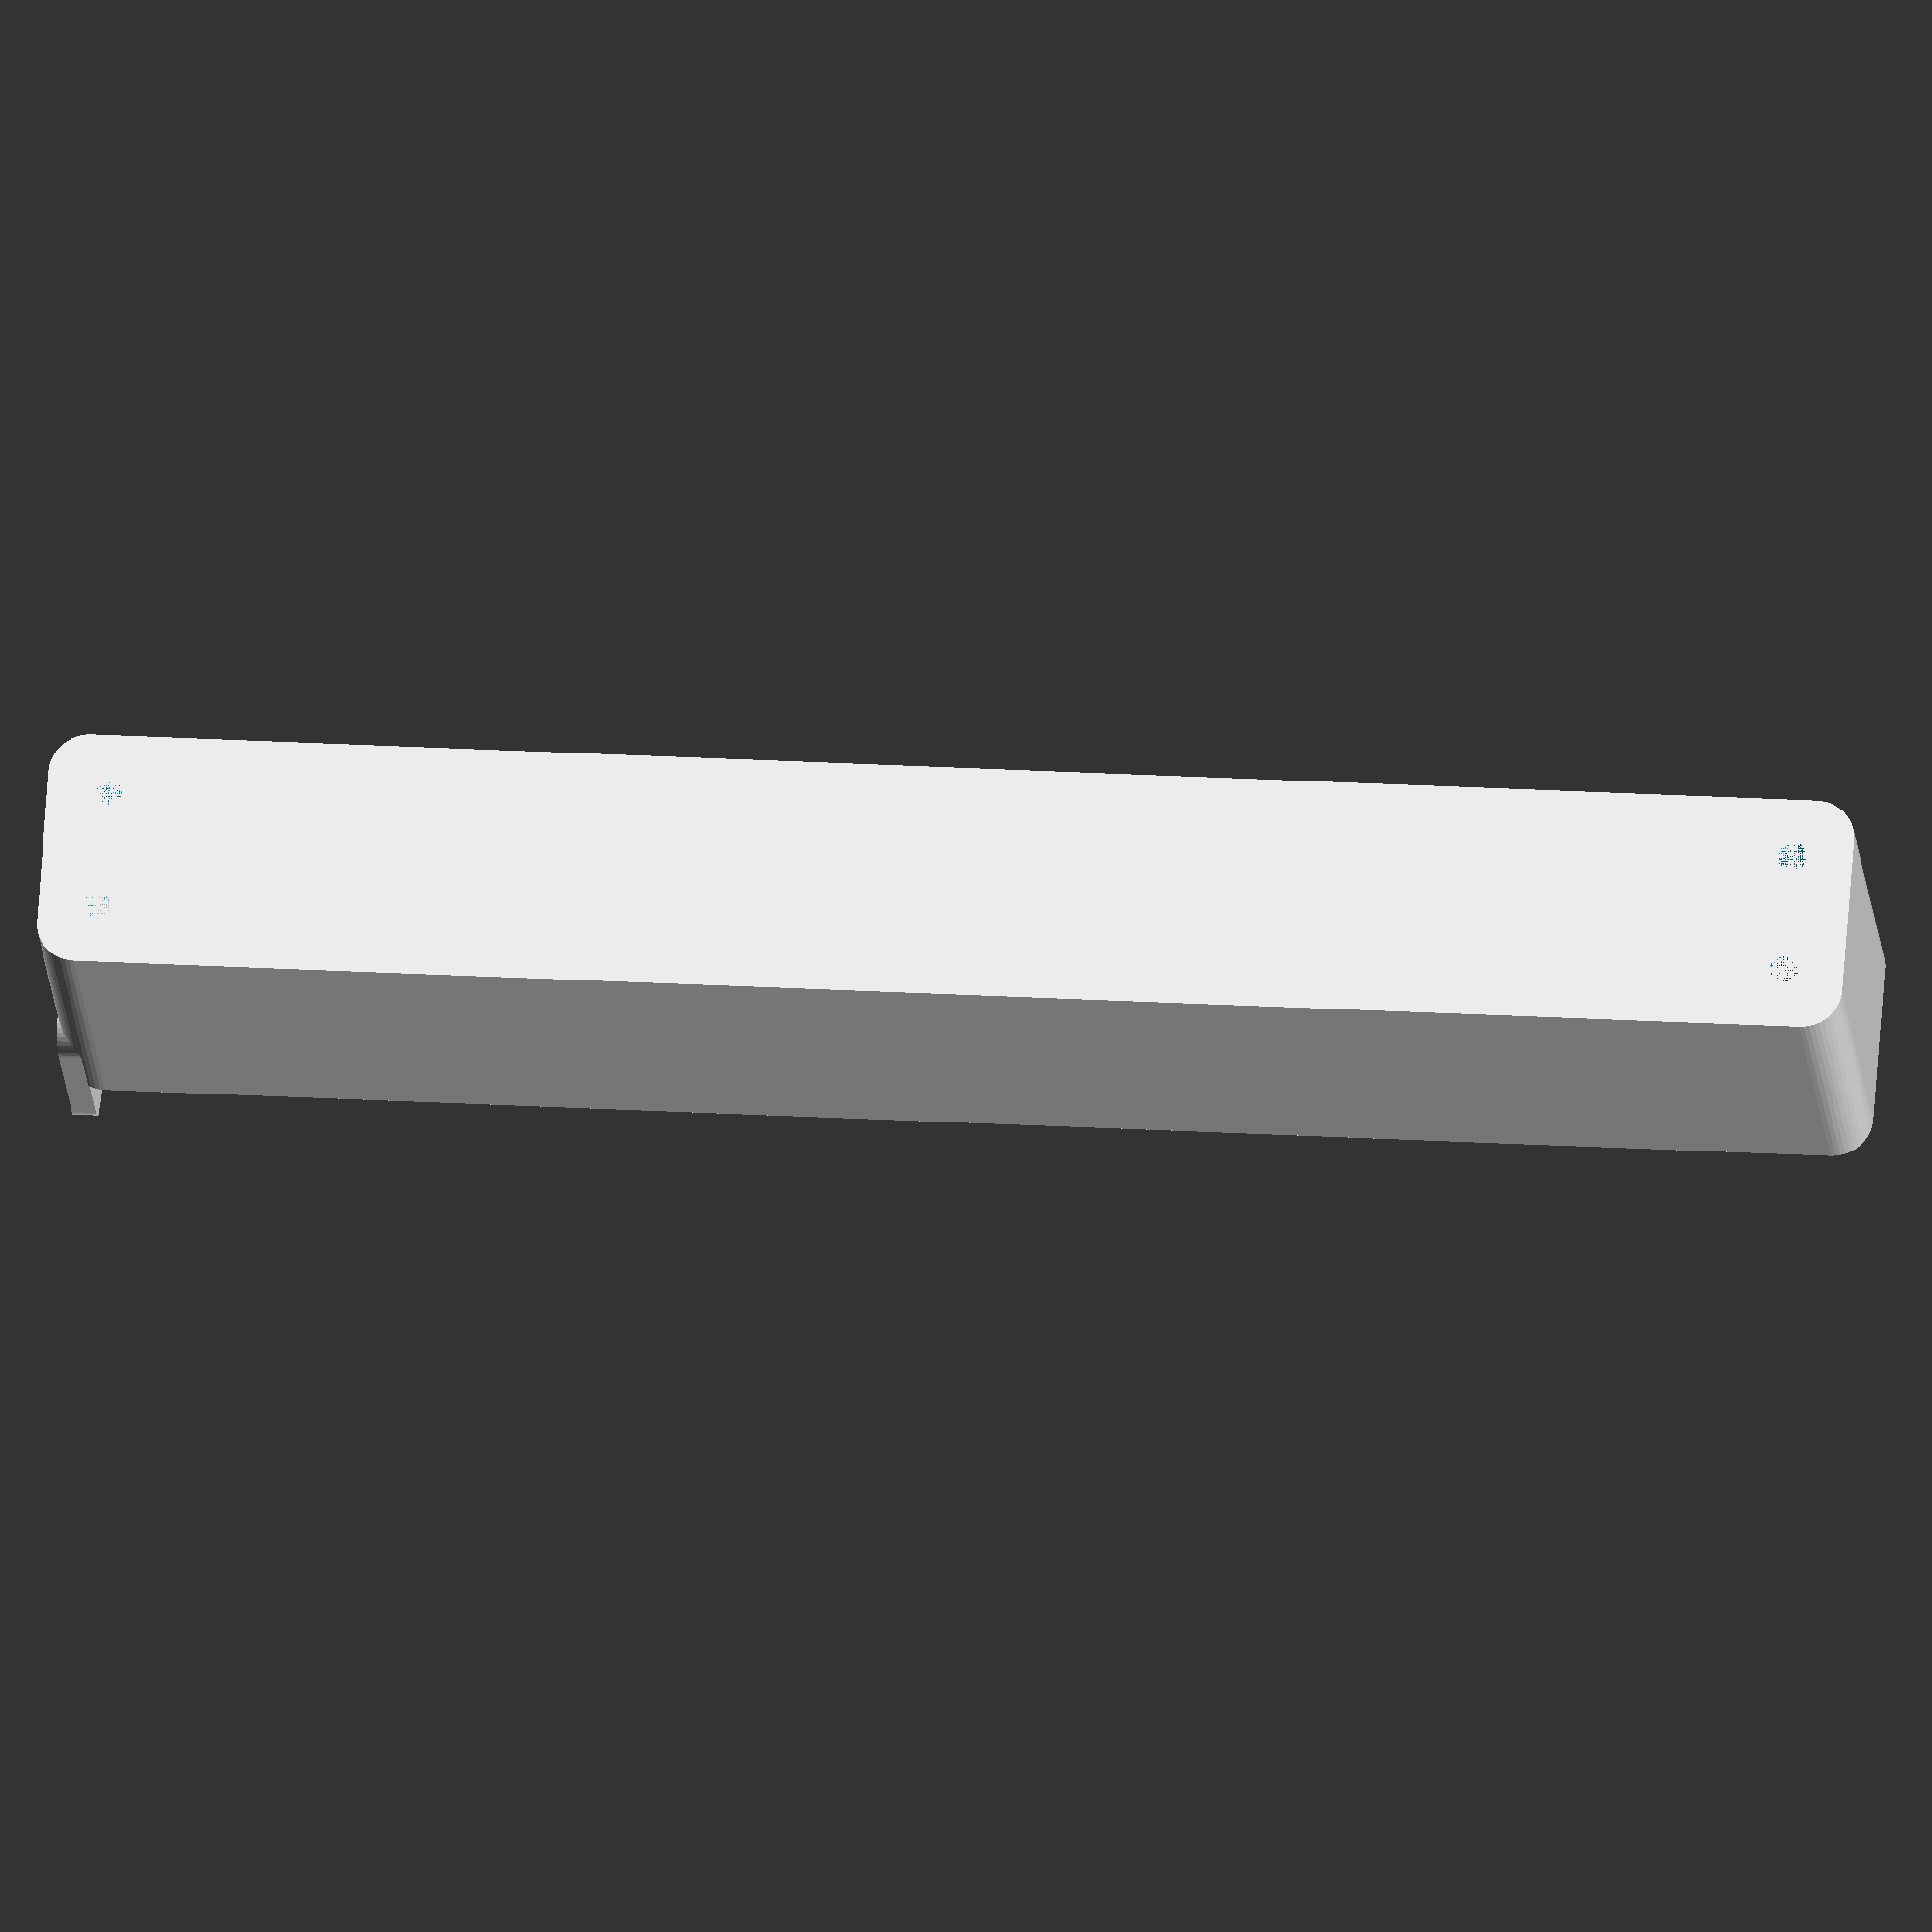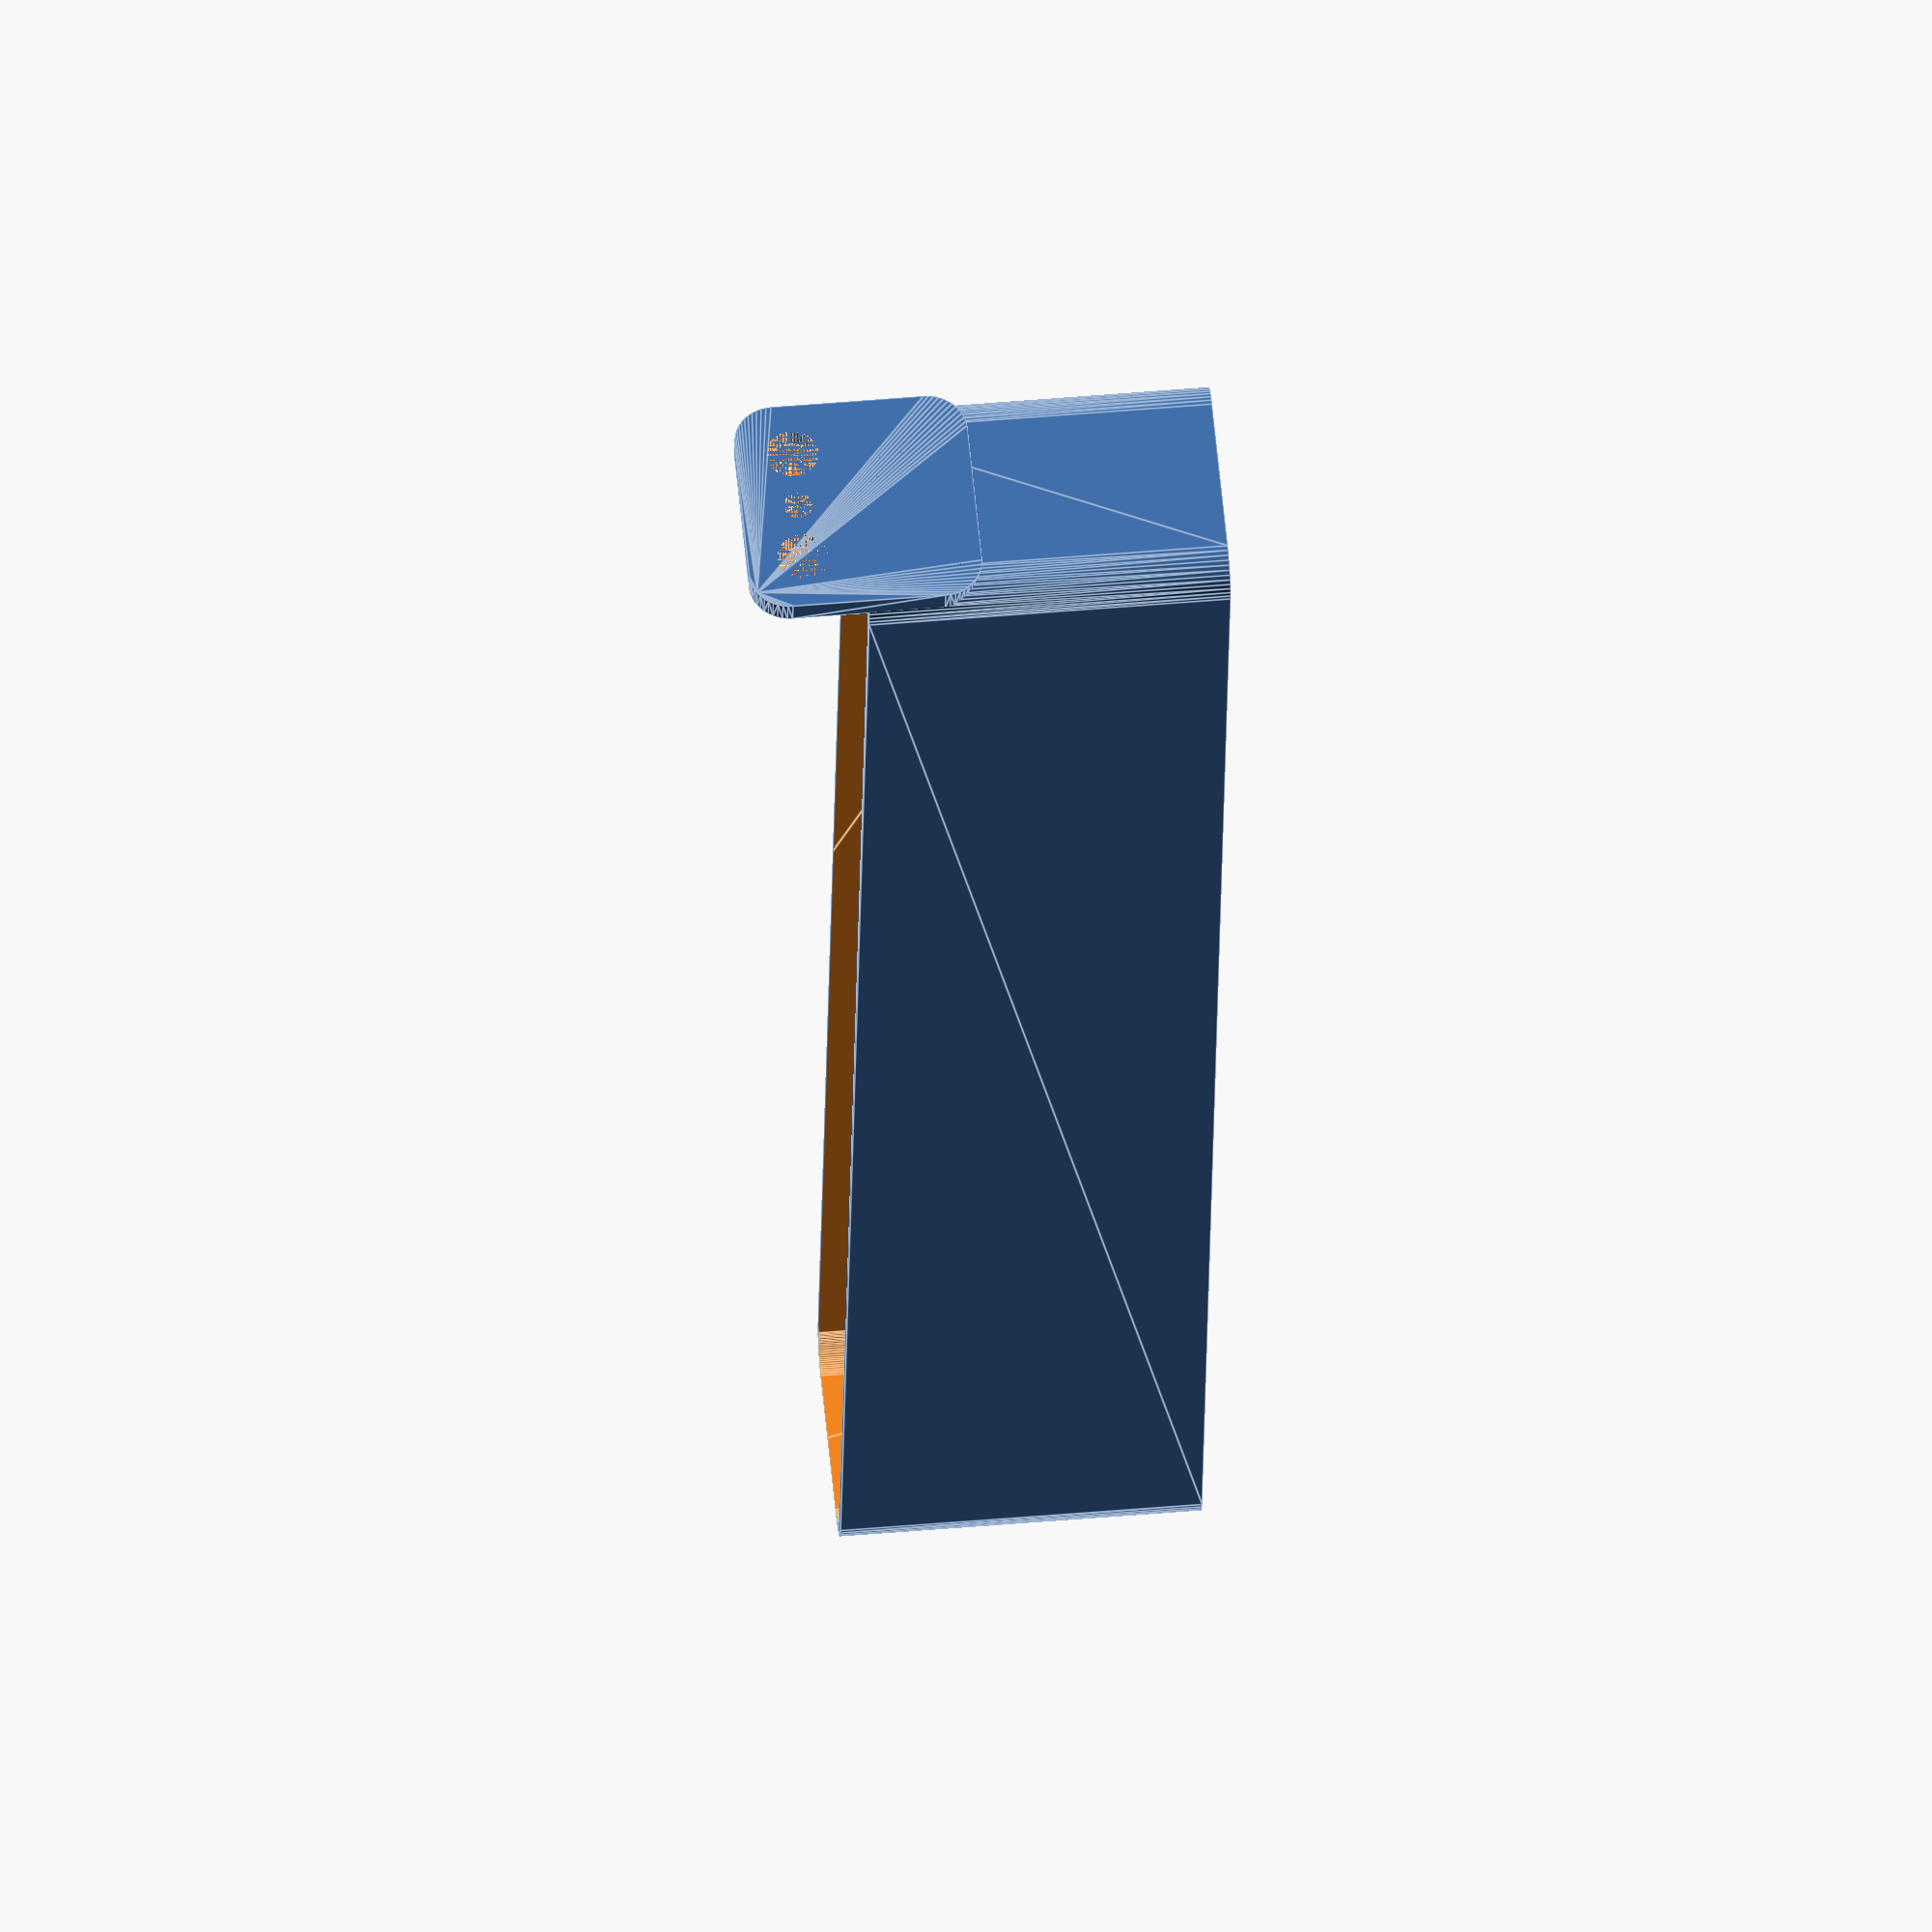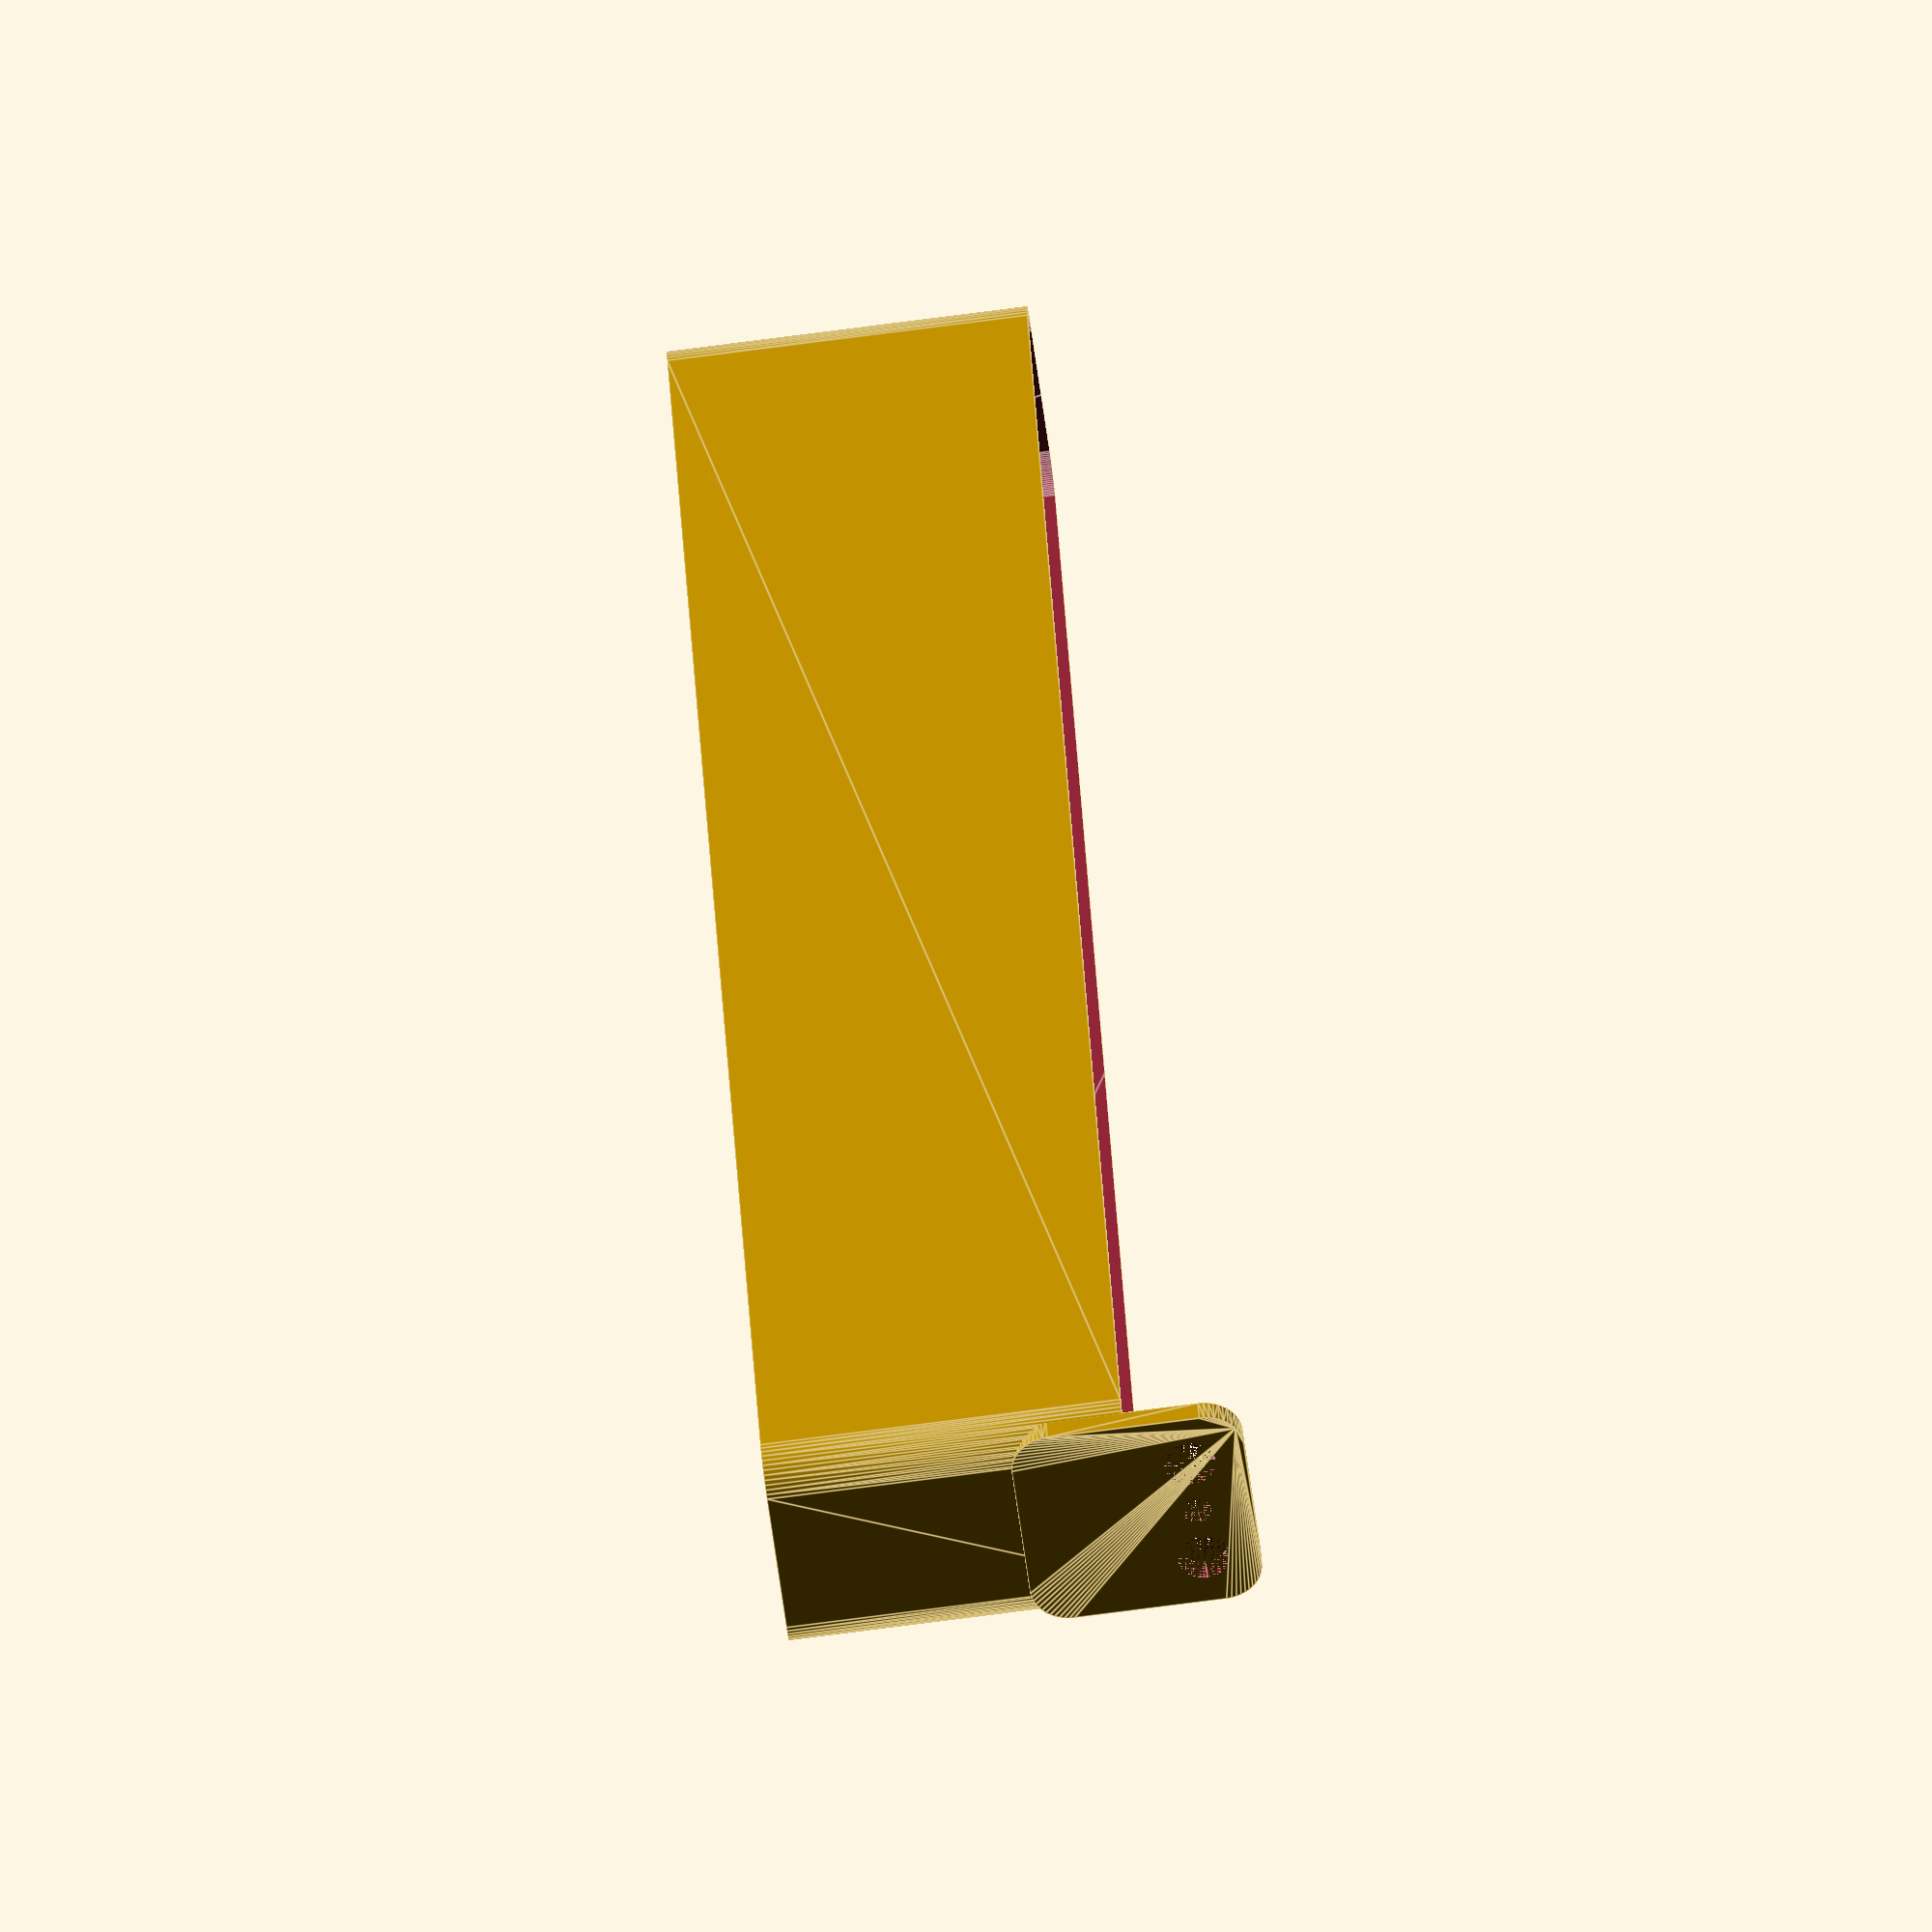
<openscad>
$fn = 50;


difference() {
	union() {
		difference() {
			union() {
				hull() {
					translate(v = [-10.0000000000, 107.5000000000, 0]) {
						cylinder(h = 45, r = 5);
					}
					translate(v = [10.0000000000, 107.5000000000, 0]) {
						cylinder(h = 45, r = 5);
					}
					translate(v = [-10.0000000000, -107.5000000000, 0]) {
						cylinder(h = 45, r = 5);
					}
					translate(v = [10.0000000000, -107.5000000000, 0]) {
						cylinder(h = 45, r = 5);
					}
				}
			}
			union() {
				translate(v = [-7.5000000000, -105.0000000000, 3]) {
					rotate(a = [0, 0, 0]) {
						difference() {
							union() {
								translate(v = [0, 0, -3.0000000000]) {
									cylinder(h = 3, r = 1.5000000000);
								}
								translate(v = [0, 0, -1.9000000000]) {
									cylinder(h = 1.9000000000, r1 = 1.8000000000, r2 = 3.6000000000);
								}
								cylinder(h = 250, r = 3.6000000000);
								translate(v = [0, 0, -3.0000000000]) {
									cylinder(h = 3, r = 1.8000000000);
								}
								translate(v = [0, 0, -3.0000000000]) {
									cylinder(h = 3, r = 1.5000000000);
								}
							}
							union();
						}
					}
				}
				translate(v = [7.5000000000, -105.0000000000, 3]) {
					rotate(a = [0, 0, 0]) {
						difference() {
							union() {
								translate(v = [0, 0, -3.0000000000]) {
									cylinder(h = 3, r = 1.5000000000);
								}
								translate(v = [0, 0, -1.9000000000]) {
									cylinder(h = 1.9000000000, r1 = 1.8000000000, r2 = 3.6000000000);
								}
								cylinder(h = 250, r = 3.6000000000);
								translate(v = [0, 0, -3.0000000000]) {
									cylinder(h = 3, r = 1.8000000000);
								}
								translate(v = [0, 0, -3.0000000000]) {
									cylinder(h = 3, r = 1.5000000000);
								}
							}
							union();
						}
					}
				}
				translate(v = [-7.5000000000, 105.0000000000, 3]) {
					rotate(a = [0, 0, 0]) {
						difference() {
							union() {
								translate(v = [0, 0, -3.0000000000]) {
									cylinder(h = 3, r = 1.5000000000);
								}
								translate(v = [0, 0, -1.9000000000]) {
									cylinder(h = 1.9000000000, r1 = 1.8000000000, r2 = 3.6000000000);
								}
								cylinder(h = 250, r = 3.6000000000);
								translate(v = [0, 0, -3.0000000000]) {
									cylinder(h = 3, r = 1.8000000000);
								}
								translate(v = [0, 0, -3.0000000000]) {
									cylinder(h = 3, r = 1.5000000000);
								}
							}
							union();
						}
					}
				}
				translate(v = [7.5000000000, 105.0000000000, 3]) {
					rotate(a = [0, 0, 0]) {
						difference() {
							union() {
								translate(v = [0, 0, -3.0000000000]) {
									cylinder(h = 3, r = 1.5000000000);
								}
								translate(v = [0, 0, -1.9000000000]) {
									cylinder(h = 1.9000000000, r1 = 1.8000000000, r2 = 3.6000000000);
								}
								cylinder(h = 250, r = 3.6000000000);
								translate(v = [0, 0, -3.0000000000]) {
									cylinder(h = 3, r = 1.8000000000);
								}
								translate(v = [0, 0, -3.0000000000]) {
									cylinder(h = 3, r = 1.5000000000);
								}
							}
							union();
						}
					}
				}
				translate(v = [0, 0, 2.9925000000]) {
					hull() {
						union() {
							translate(v = [-9.5000000000, 107.0000000000, 4]) {
								cylinder(h = 82, r = 4);
							}
							translate(v = [-9.5000000000, 107.0000000000, 4]) {
								sphere(r = 4);
							}
							translate(v = [-9.5000000000, 107.0000000000, 86]) {
								sphere(r = 4);
							}
						}
						union() {
							translate(v = [9.5000000000, 107.0000000000, 4]) {
								cylinder(h = 82, r = 4);
							}
							translate(v = [9.5000000000, 107.0000000000, 4]) {
								sphere(r = 4);
							}
							translate(v = [9.5000000000, 107.0000000000, 86]) {
								sphere(r = 4);
							}
						}
						union() {
							translate(v = [-9.5000000000, -107.0000000000, 4]) {
								cylinder(h = 82, r = 4);
							}
							translate(v = [-9.5000000000, -107.0000000000, 4]) {
								sphere(r = 4);
							}
							translate(v = [-9.5000000000, -107.0000000000, 86]) {
								sphere(r = 4);
							}
						}
						union() {
							translate(v = [9.5000000000, -107.0000000000, 4]) {
								cylinder(h = 82, r = 4);
							}
							translate(v = [9.5000000000, -107.0000000000, 4]) {
								sphere(r = 4);
							}
							translate(v = [9.5000000000, -107.0000000000, 86]) {
								sphere(r = 4);
							}
						}
					}
				}
			}
		}
		union() {
			translate(v = [0, 112.5000000000, 45]) {
				rotate(a = [90, 0, 0]) {
					hull() {
						translate(v = [-9.5000000000, 9.5000000000, 0]) {
							cylinder(h = 3, r = 5);
						}
						translate(v = [9.5000000000, 9.5000000000, 0]) {
							cylinder(h = 3, r = 5);
						}
						translate(v = [-9.5000000000, -9.5000000000, 0]) {
							cylinder(h = 3, r = 5);
						}
						translate(v = [9.5000000000, -9.5000000000, 0]) {
							cylinder(h = 3, r = 5);
						}
					}
				}
			}
		}
	}
	union() {
		translate(v = [0, 0, 2.9925000000]) {
			hull() {
				union() {
					translate(v = [-11.5000000000, 109.0000000000, 2]) {
						cylinder(h = 26, r = 2);
					}
					translate(v = [-11.5000000000, 109.0000000000, 2]) {
						sphere(r = 2);
					}
					translate(v = [-11.5000000000, 109.0000000000, 28]) {
						sphere(r = 2);
					}
				}
				union() {
					translate(v = [11.5000000000, 109.0000000000, 2]) {
						cylinder(h = 26, r = 2);
					}
					translate(v = [11.5000000000, 109.0000000000, 2]) {
						sphere(r = 2);
					}
					translate(v = [11.5000000000, 109.0000000000, 28]) {
						sphere(r = 2);
					}
				}
				union() {
					translate(v = [-11.5000000000, -109.0000000000, 2]) {
						cylinder(h = 26, r = 2);
					}
					translate(v = [-11.5000000000, -109.0000000000, 2]) {
						sphere(r = 2);
					}
					translate(v = [-11.5000000000, -109.0000000000, 28]) {
						sphere(r = 2);
					}
				}
				union() {
					translate(v = [11.5000000000, -109.0000000000, 2]) {
						cylinder(h = 26, r = 2);
					}
					translate(v = [11.5000000000, -109.0000000000, 2]) {
						sphere(r = 2);
					}
					translate(v = [11.5000000000, -109.0000000000, 28]) {
						sphere(r = 2);
					}
				}
			}
		}
		translate(v = [-7.5000000000, 112.5000000000, 52.5000000000]) {
			rotate(a = [90, 0, 0]) {
				cylinder(h = 3, r = 3.2500000000);
			}
		}
		translate(v = [0.0000000000, 112.5000000000, 52.5000000000]) {
			rotate(a = [90, 0, 0]) {
				cylinder(h = 3, r = 1.8000000000);
			}
		}
		translate(v = [7.5000000000, 112.5000000000, 52.5000000000]) {
			rotate(a = [90, 0, 0]) {
				cylinder(h = 3, r = 3.2500000000);
			}
		}
		translate(v = [7.5000000000, 112.5000000000, 52.5000000000]) {
			rotate(a = [90, 0, 0]) {
				cylinder(h = 3, r = 3.2500000000);
			}
		}
	}
}
</openscad>
<views>
elev=20.9 azim=85.8 roll=184.9 proj=o view=wireframe
elev=131.3 azim=189.9 roll=95.5 proj=o view=edges
elev=75.7 azim=155.4 roll=277.4 proj=o view=edges
</views>
